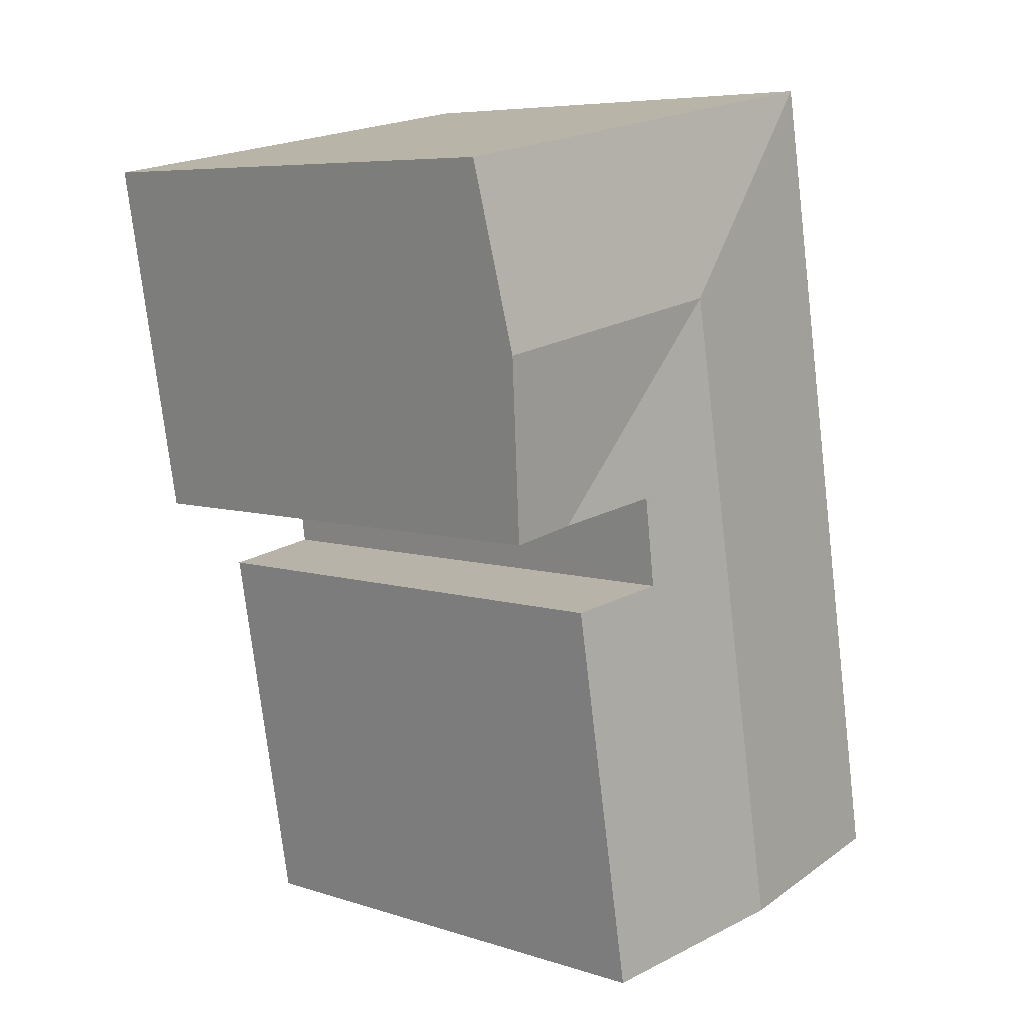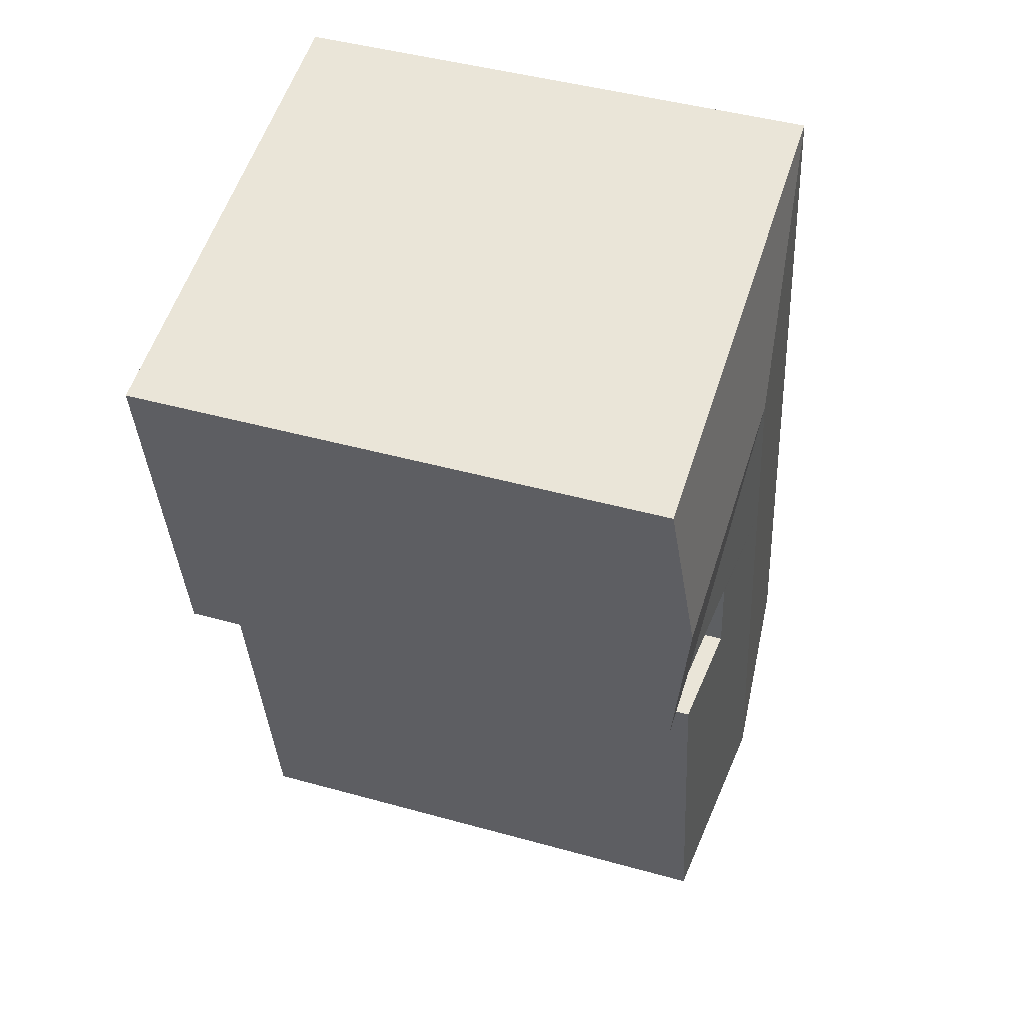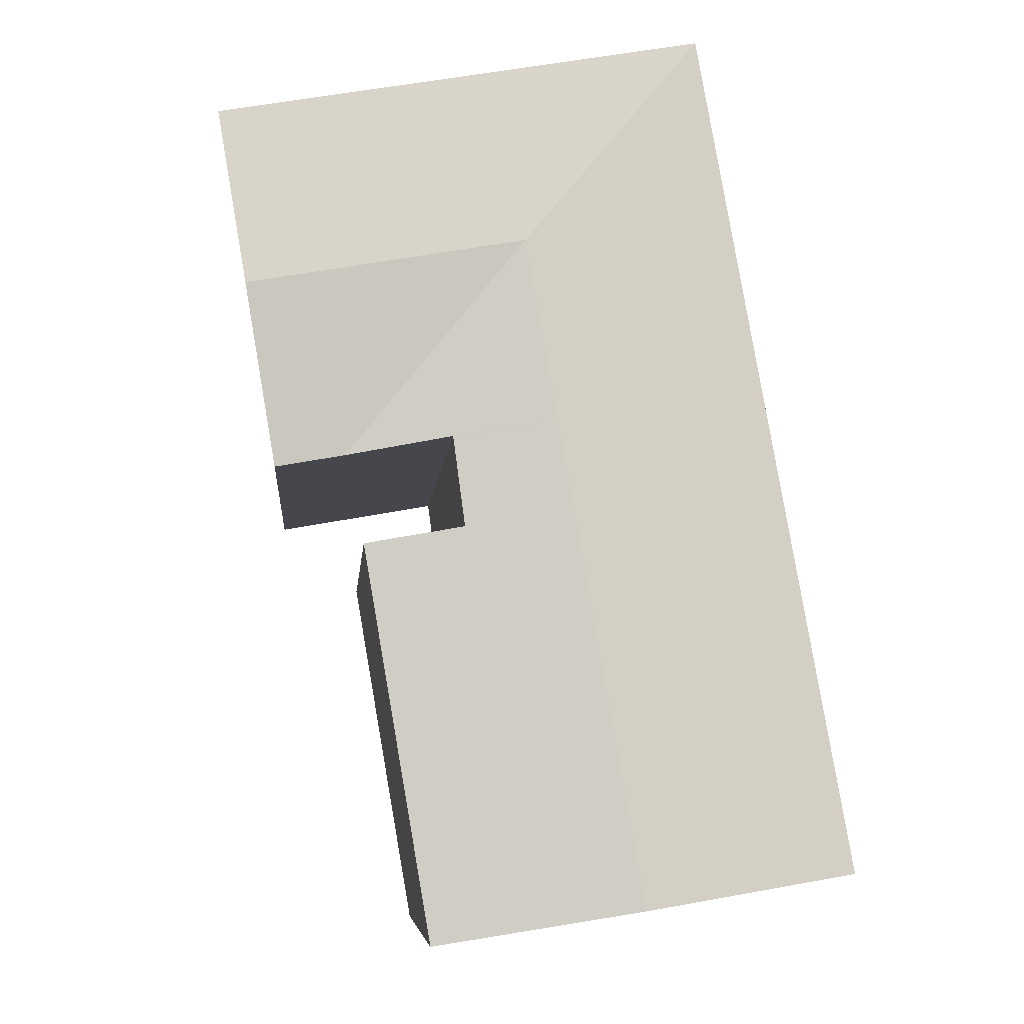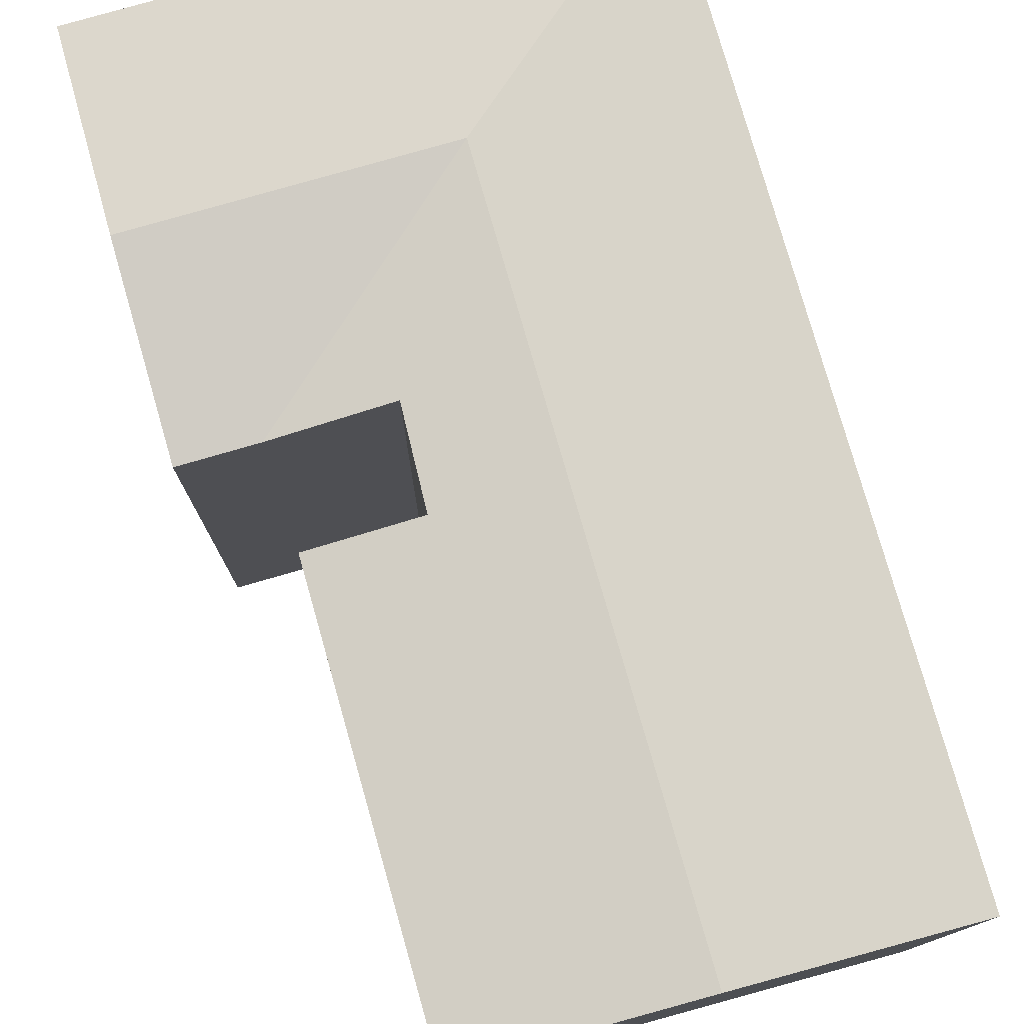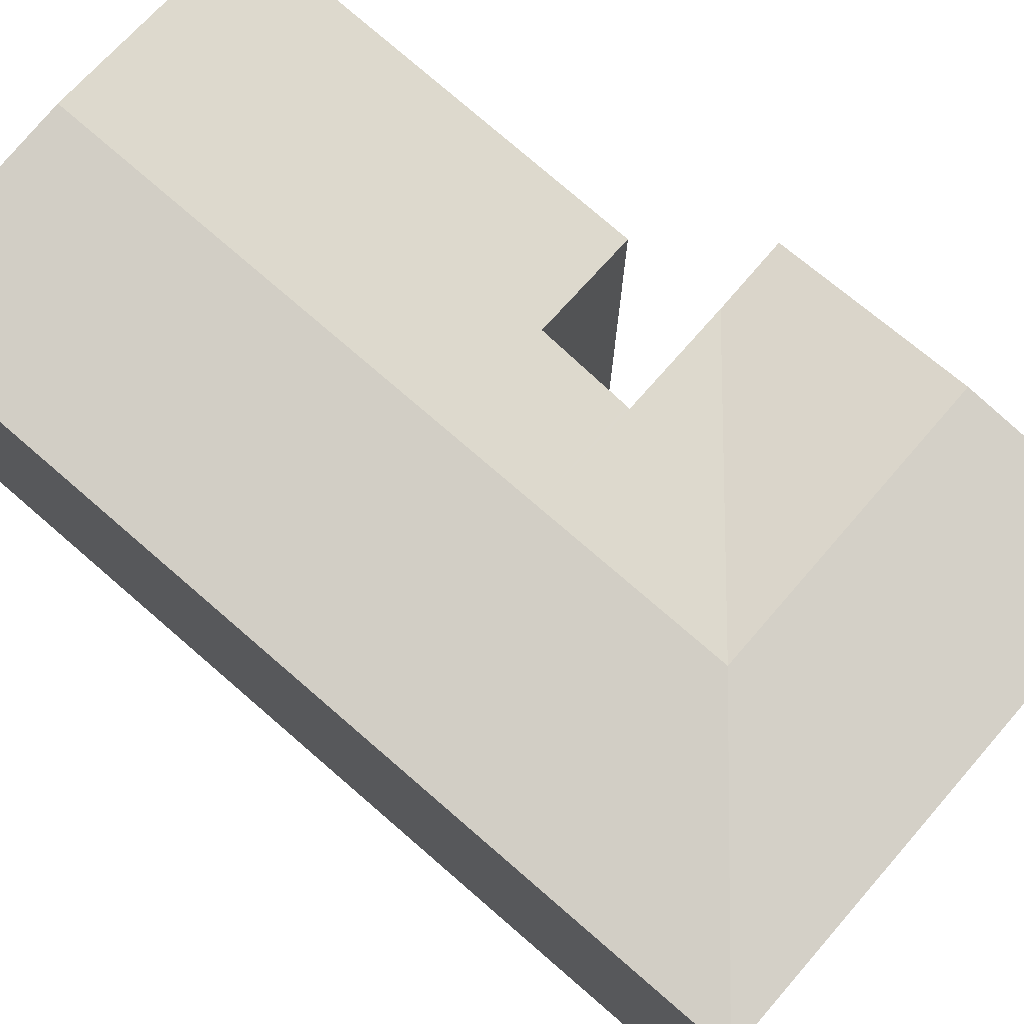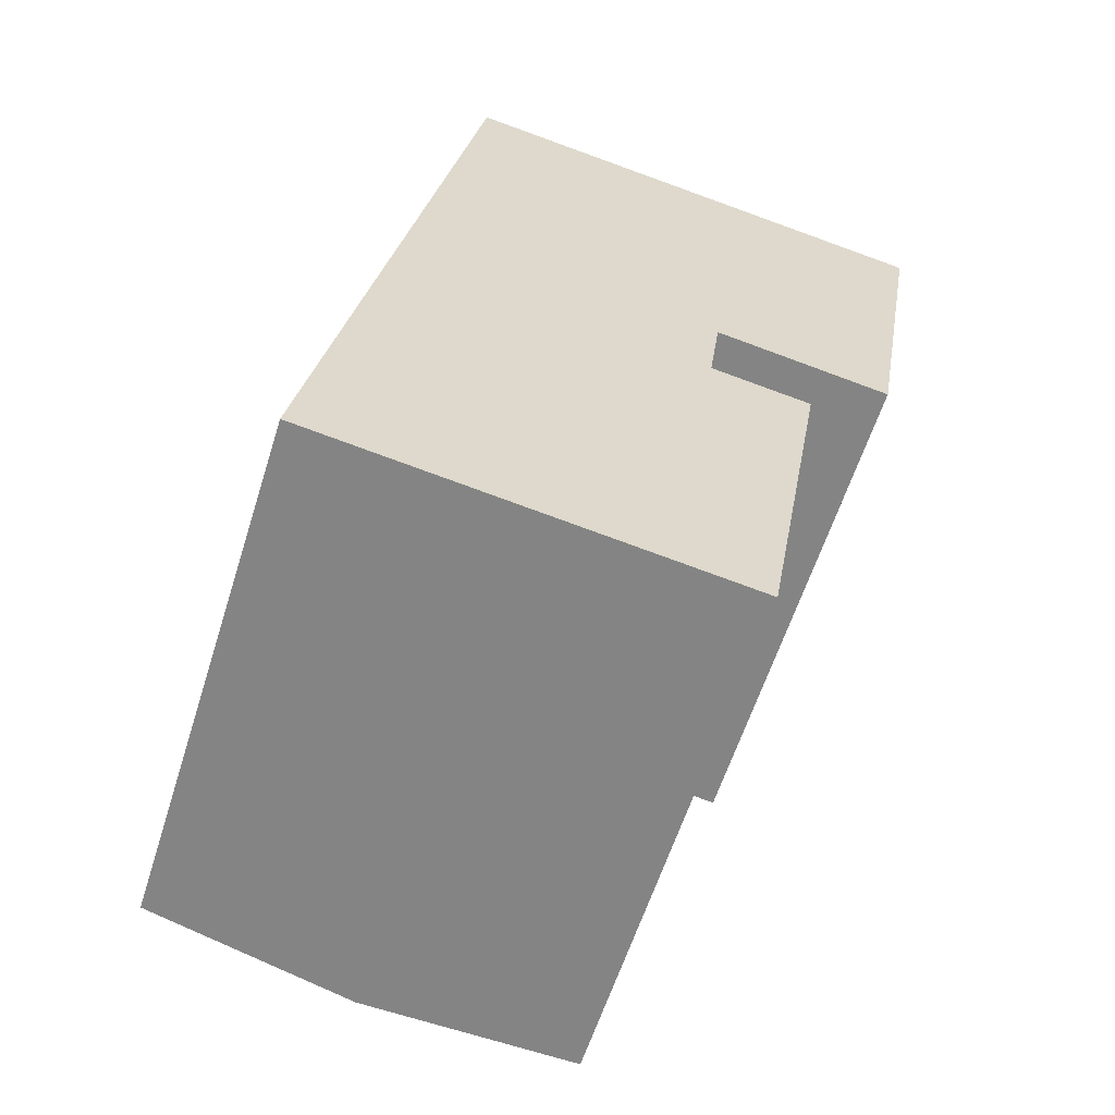
<metadata>
{"format":"obj","ext":"obj","renderer":"f3d","projection":"perspective","resolution":1024,"background":"white","views":[{"elev":6.7,"azim":133.1,"up":"+Z"},{"elev":45.0,"azim":107.9,"up":"+Z"},{"elev":-7.4,"azim":175.1,"up":"+Z"},{"elev":78.4,"azim":174.0,"up":"+Y"},{"elev":76.7,"azim":-39.1,"up":"+Y"},{"elev":-60.0,"azim":-17.5,"up":"+Z"}]}
</metadata>
<code>
v  17.8 16.13 23.96
v  10.19 16.75 19.54
v  4.678 16.13 26.28
v  16.81 16.75 18.37
v  19.78 16.13 23.62
v  19.74 16.16 23.4
v  18.83 16.75 18.02
v  4.662 16.13 26.28
v  15.82 16.13 12.76
v  17.87 16.13 12.39
v  15.72 16.13 12.78
v  6.537 16.75 -1.065
v  15.12 16.14 10.05
v  13.01 16.14 -2.119
v  12.03 16.44 10.58
v  9.181 16.75 13.85
v  12.39 16.45 13.28
v  12.4 16.45 13.37
v  3.082 16.13 17.38
v  2.66 16.13 15
v  2.219 16.13 12.51
v  0 16.13 9.878e-16
v  15.12 -6.154e-16 10.05
v  13.01 1.298e-16 -2.119
v  19.78 -1.446e-15 23.62
v  19.74 -1.433e-15 23.4
v  17.87 -7.589e-16 12.39
v  18.83 -1.103e-15 18.02
v  12.4 -8.189e-16 13.37
v  12.03 -6.477e-16 10.58
v  12.39 -8.132e-16 13.28
v  0 0 0
v  6.537 6.521e-17 -1.065
v  15.72 -7.825e-16 12.78
v  15.82 -7.814e-16 12.76
v  2.219 -7.661e-16 12.51
v  2.66 -9.183e-16 15
v  4.662 -1.609e-15 26.28
v  3.082 -1.064e-15 17.38
v  4.678 -1.609e-15 26.28
v  17.8 -1.467e-15 23.96
g defaultobject
f 1 2 3
f 2 1 4
f 4 1 5
f 4 5 6
f 4 6 7
f 2 8 3
f 9 7 10
f 7 9 4
f 4 9 11
f 4 11 2
f 12 13 14
f 13 12 15
f 15 12 16
f 15 16 17
f 17 16 18
f 18 2 11
f 2 18 16
f 2 19 8
f 19 2 16
f 19 16 20
f 20 16 21
f 21 16 12
f 21 12 22
f 23 14 13
f 14 23 24
f 25 6 5
f 6 25 7
f 7 25 10
f 10 25 26
f 10 26 27
f 27 26 28
f 29 17 18
f 17 29 15
f 15 29 30
f 30 29 31
f 24 12 14
f 12 24 22
f 22 24 32
f 32 24 33
f 27 9 10
f 9 27 11
f 11 27 18
f 18 27 34
f 18 34 29
f 34 27 35
f 32 21 22
f 21 32 20
f 20 32 19
f 19 32 36
f 19 36 8
f 8 36 37
f 8 37 38
f 38 37 39
f 38 3 8
f 3 38 1
f 1 38 5
f 5 38 25
f 25 38 40
f 25 40 41
f 30 13 15
f 13 30 23
f 41 26 25
f 26 41 28
f 28 41 27
f 27 41 40
f 27 40 35
f 35 40 29
f 29 40 31
f 31 40 30
f 30 40 33
f 33 40 32
f 32 40 38
f 32 38 37
f 37 38 39
f 32 37 36
f 30 24 23
f 24 30 33

</code>
